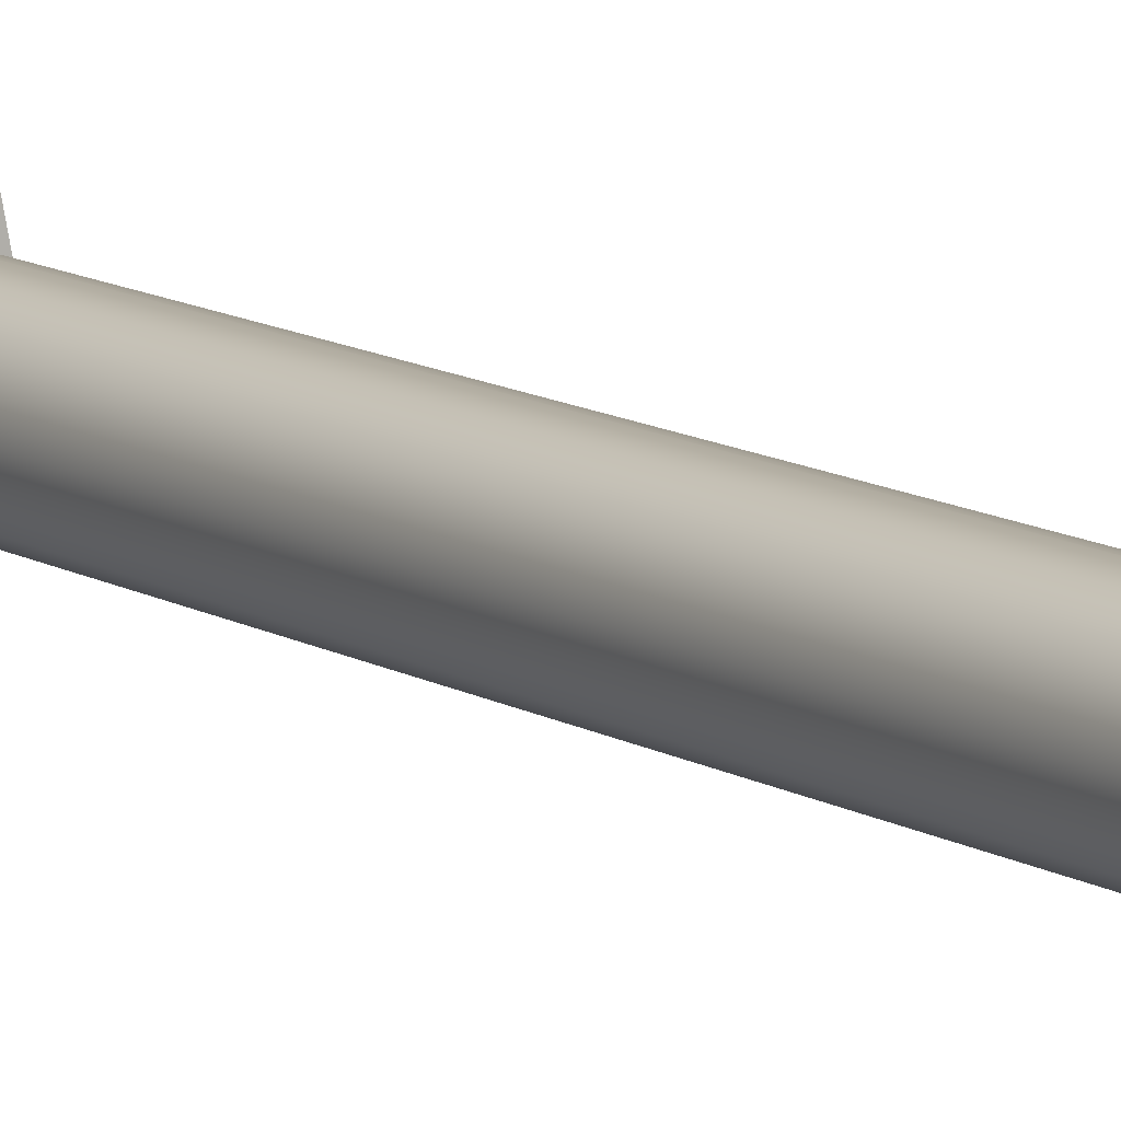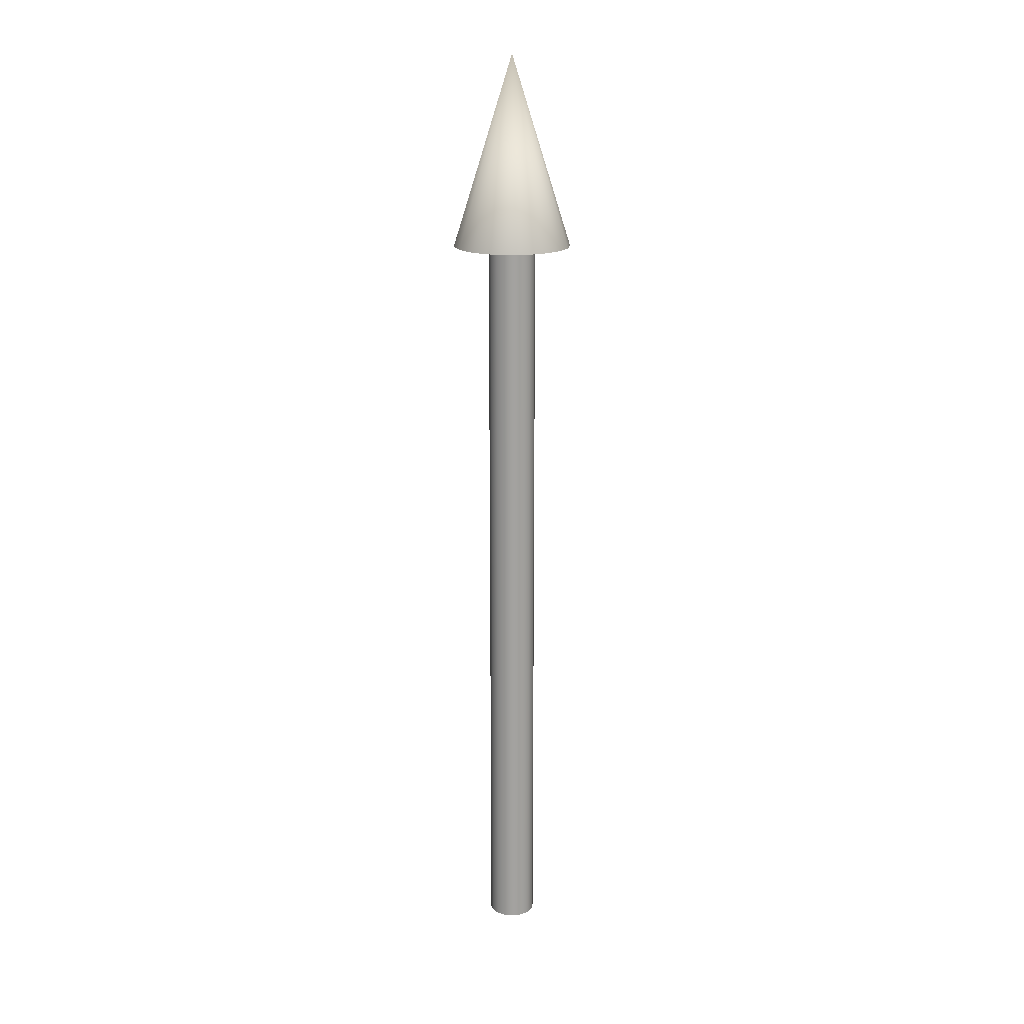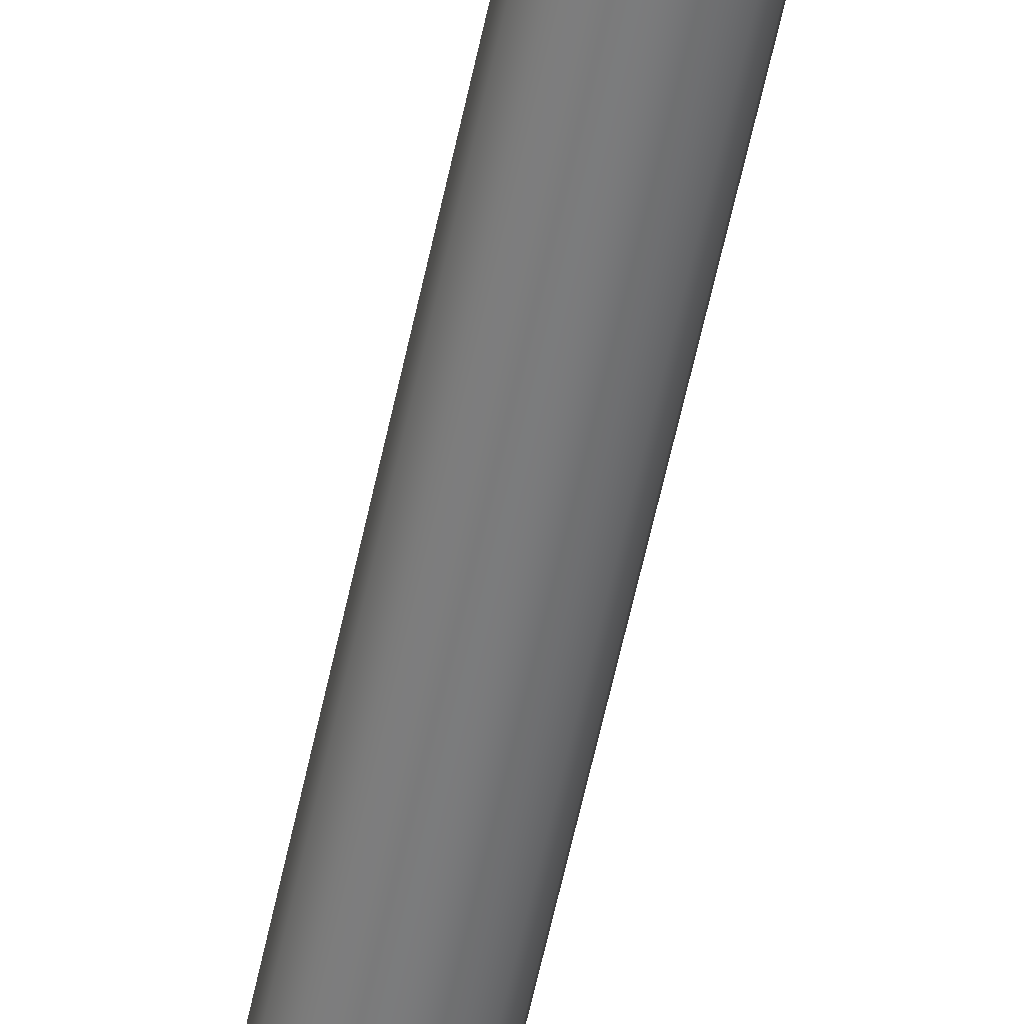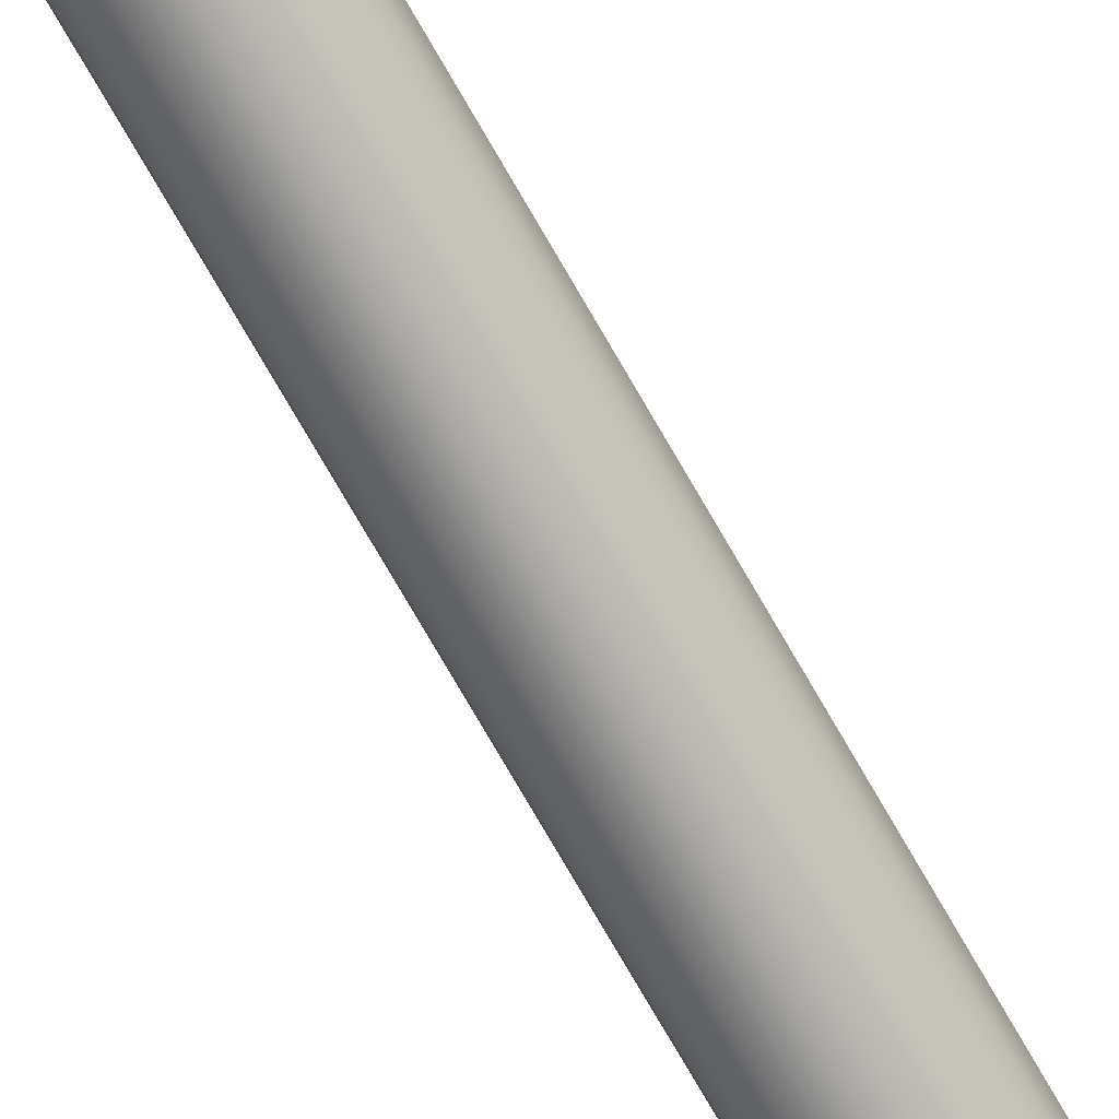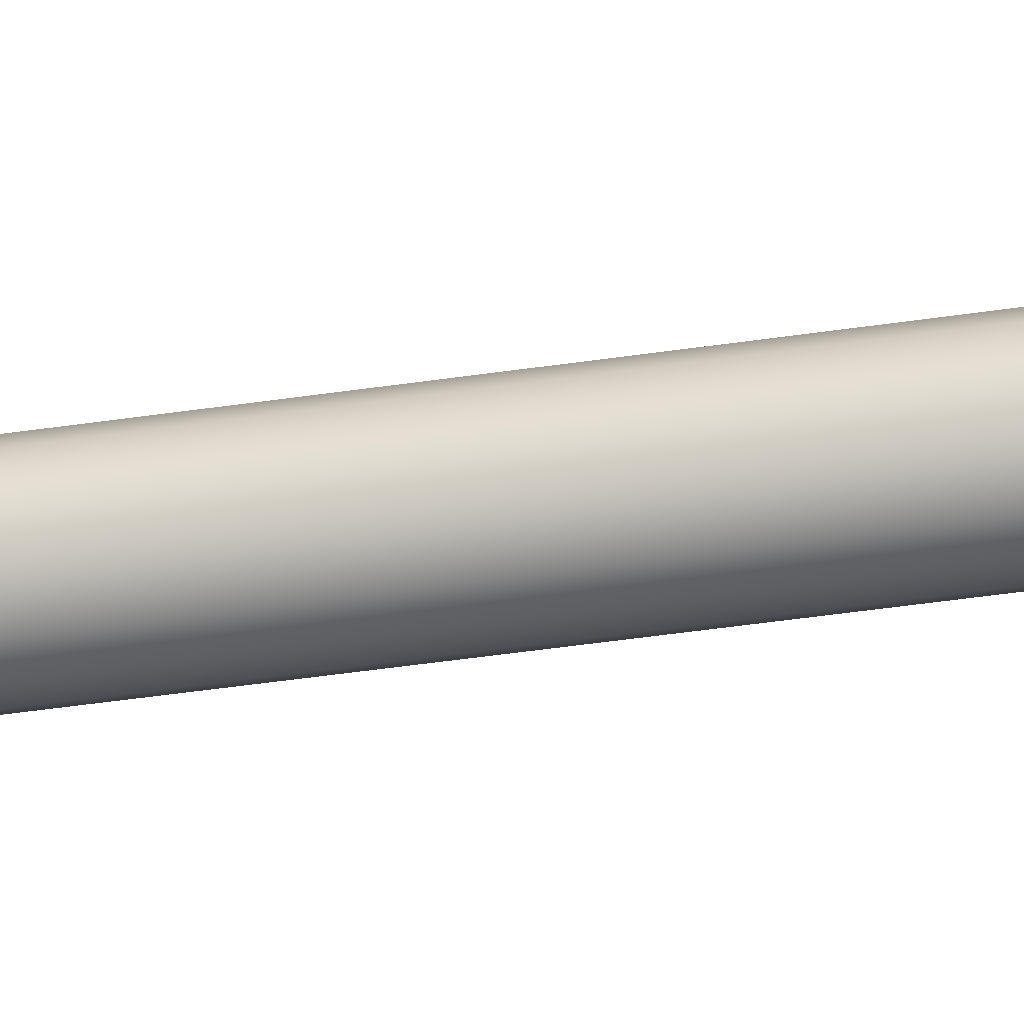
<metadata>
{"format":"obj","ext":"obj","renderer":"f3d","projection":"perspective","resolution":1024,"background":"white","views":[{"elev":9.8,"azim":149.1,"up":"+Y"},{"elev":17.7,"azim":175.7,"up":"+Z"},{"elev":-58.2,"azim":-11.8,"up":"+Y"},{"elev":-75.4,"azim":-150.0,"up":"+Y"},{"elev":-39.9,"azim":-79.2,"up":"+Y"}]}
</metadata>
<code>
v 0.025 0 0
v 0.0231 0.009567 0
v 0.01768 0.01768 0
v 0.009567 0.0231 0
v 0 0.025 0
v -0.009567 0.0231 0
v -0.01768 0.01768 0
v -0.0231 0.009567 0
v -0.025 0 0
v -0.0231 -0.009567 0
v -0.01768 -0.01768 0
v -0.009567 -0.0231 0
v -0 -0.025 0
v 0.009567 -0.0231 0
v 0.01768 -0.01768 0
v 0.0231 -0.009567 0
v 0.025 0 0
v 0.0231 0.009567 0
v 0.01768 0.01768 0
v 0.009567 0.0231 0
v 0 0.025 0
v -0.009567 0.0231 0
v -0.01768 0.01768 0
v -0.0231 0.009567 0
v -0.025 0 0
v -0.0231 -0.009567 0
v -0.01768 -0.01768 0
v -0.009567 -0.0231 0
v -0 -0.025 0
v 0.009567 -0.0231 0
v 0.01768 -0.01768 0
v 0.0231 -0.009567 0
v 0.025 0 0.8
v 0.0231 0.009567 0.8
v 0.01768 0.01768 0.8
v 0.009567 0.0231 0.8
v 0 0.025 0.8
v -0.009567 0.0231 0.8
v -0.01768 0.01768 0.8
v -0.0231 0.009567 0.8
v -0.025 0 0.8
v -0.0231 -0.009567 0.8
v -0.01768 -0.01768 0.8
v -0.009567 -0.0231 0.8
v -0 -0.025 0.8
v 0.009567 -0.0231 0.8
v 0.01768 -0.01768 0.8
v 0.0231 -0.009567 0.8
v 0.025 0 0.8
v 0.0231 0.009567 0.8
v 0.01768 0.01768 0.8
v 0.009567 0.0231 0.8
v 0 0.025 0.8
v -0.009567 0.0231 0.8
v -0.01768 0.01768 0.8
v -0.0231 0.009567 0.8
v -0.025 0 0.8
v -0.0231 -0.009567 0.8
v -0.01768 -0.01768 0.8
v -0.009567 -0.0231 0.8
v -0 -0.025 0.8
v 0.009567 -0.0231 0.8
v 0.01768 -0.01768 0.8
v 0.0231 -0.009567 0.8
v 0.0625 0 0.8
v 0.05774 0.02392 0.8
v 0.04419 0.04419 0.8
v 0.02392 0.05774 0.8
v 0 0.0625 0.8
v -0.02392 0.05774 0.8
v -0.04419 0.04419 0.8
v -0.05774 0.02392 0.8
v -0.0625 0 0.8
v -0.05774 -0.02392 0.8
v -0.04419 -0.04419 0.8
v -0.02392 -0.05774 0.8
v -0 -0.0625 0.8
v 0.02392 -0.05774 0.8
v 0.04419 -0.04419 0.8
v 0.05774 -0.02392 0.8
v 0 0 1
v 0.0625 0 0.8
v 0.05774 0.02392 0.8
v 0.04419 0.04419 0.8
v 0.02392 0.05774 0.8
v 0 0.0625 0.8
v -0.02392 0.05774 0.8
v -0.04419 0.04419 0.8
v -0.05774 0.02392 0.8
v -0.0625 0 0.8
v -0.05774 -0.02392 0.8
v -0.04419 -0.04419 0.8
v -0.02392 -0.05774 0.8
v -0 -0.0625 0.8
v 0.02392 -0.05774 0.8
v 0.04419 -0.04419 0.8
v 0.05774 -0.02392 0.8
f 1 3 2
f 1 4 3
f 1 5 4
f 1 6 5
f 1 7 6
f 1 8 7
f 1 9 8
f 1 10 9
f 1 11 10
f 1 12 11
f 1 13 12
f 1 14 13
f 1 15 14
f 1 16 15
f 17 34 33
f 17 18 34
f 18 35 34
f 18 19 35
f 19 36 35
f 19 20 36
f 20 37 36
f 20 21 37
f 21 38 37
f 21 22 38
f 22 39 38
f 22 23 39
f 23 40 39
f 23 24 40
f 24 41 40
f 24 25 41
f 25 42 41
f 25 26 42
f 26 43 42
f 26 27 43
f 27 44 43
f 27 28 44
f 28 45 44
f 28 29 45
f 29 46 45
f 29 30 46
f 30 47 46
f 30 31 47
f 31 48 47
f 31 32 48
f 32 33 48
f 32 17 33
f 49 66 65
f 49 50 66
f 50 67 66
f 50 51 67
f 51 68 67
f 51 52 68
f 52 69 68
f 52 53 69
f 53 70 69
f 53 54 70
f 54 71 70
f 54 55 71
f 55 72 71
f 55 56 72
f 56 73 72
f 56 57 73
f 57 74 73
f 57 58 74
f 58 75 74
f 58 59 75
f 59 76 75
f 59 60 76
f 60 77 76
f 60 61 77
f 61 78 77
f 61 62 78
f 62 79 78
f 62 63 79
f 63 80 79
f 63 64 80
f 64 65 80
f 64 49 65
f 81 82 83
f 81 83 84
f 81 84 85
f 81 85 86
f 81 86 87
f 81 87 88
f 81 88 89
f 81 89 90
f 81 90 91
f 81 91 92
f 81 92 93
f 81 93 94
f 81 94 95
f 81 95 96
f 81 96 97
f 81 97 82

</code>
